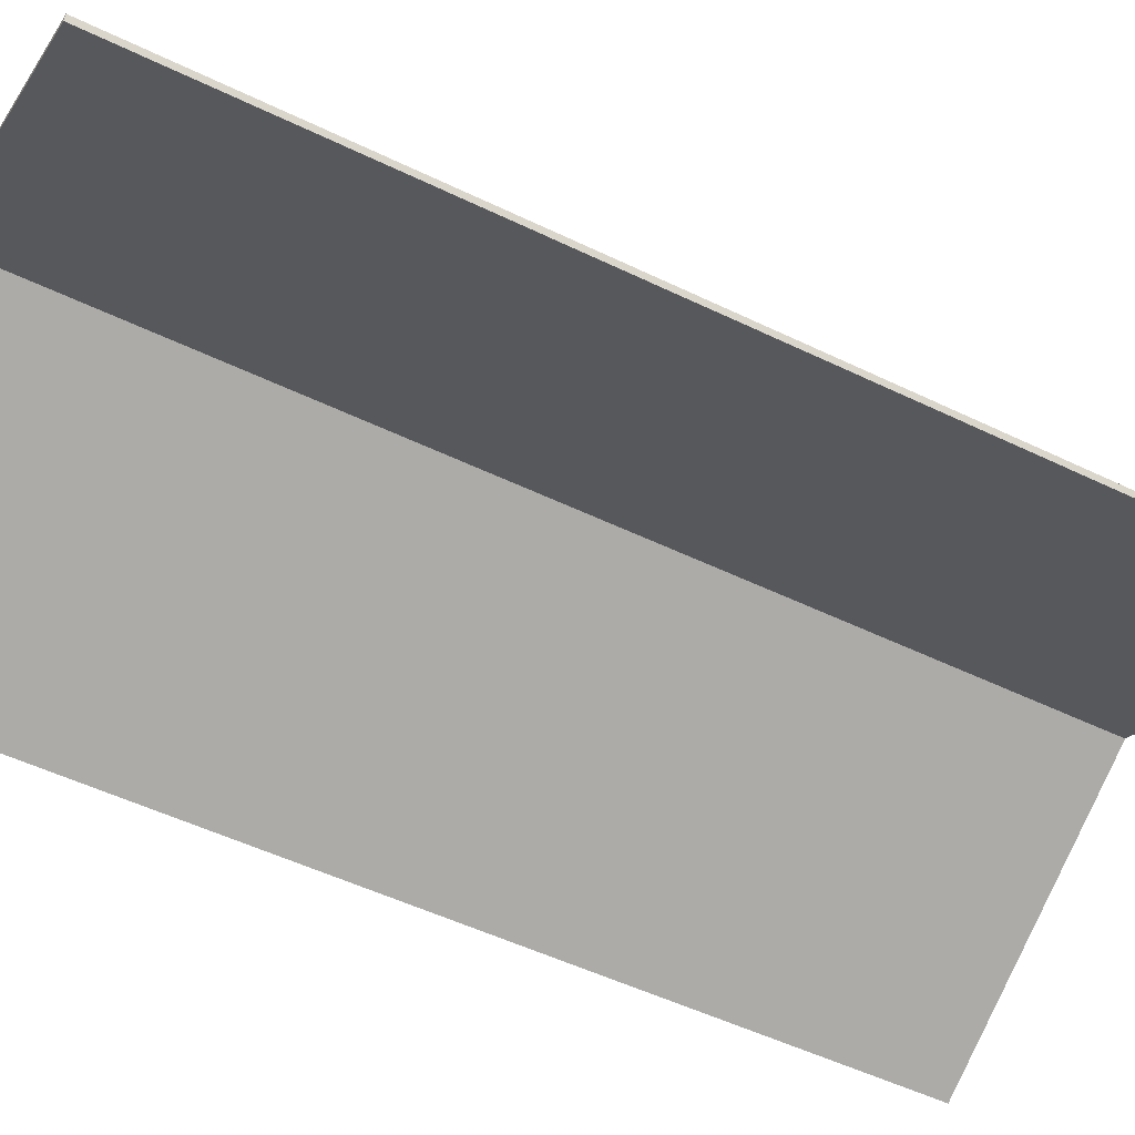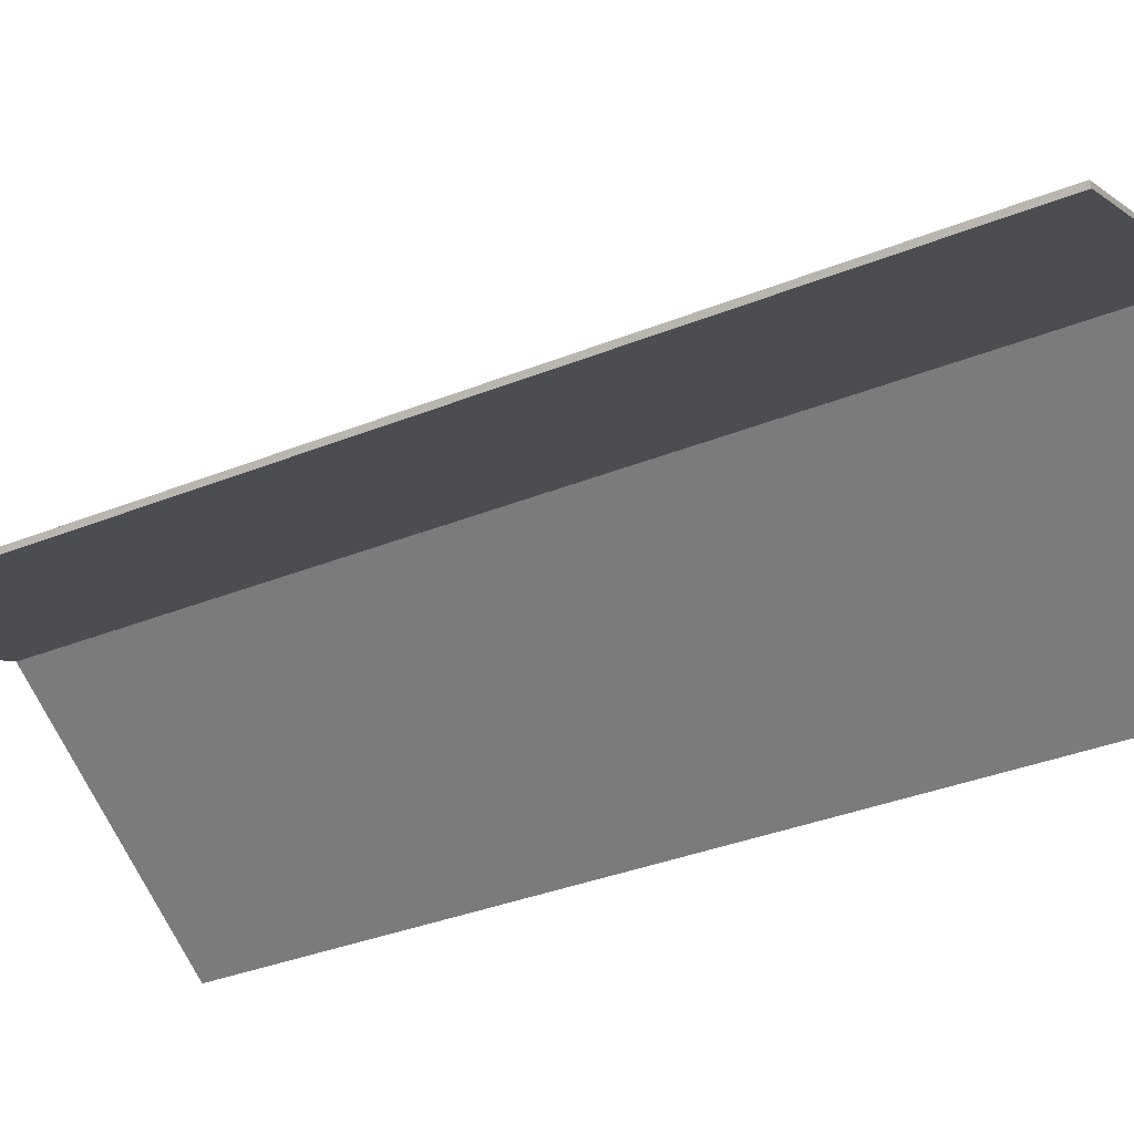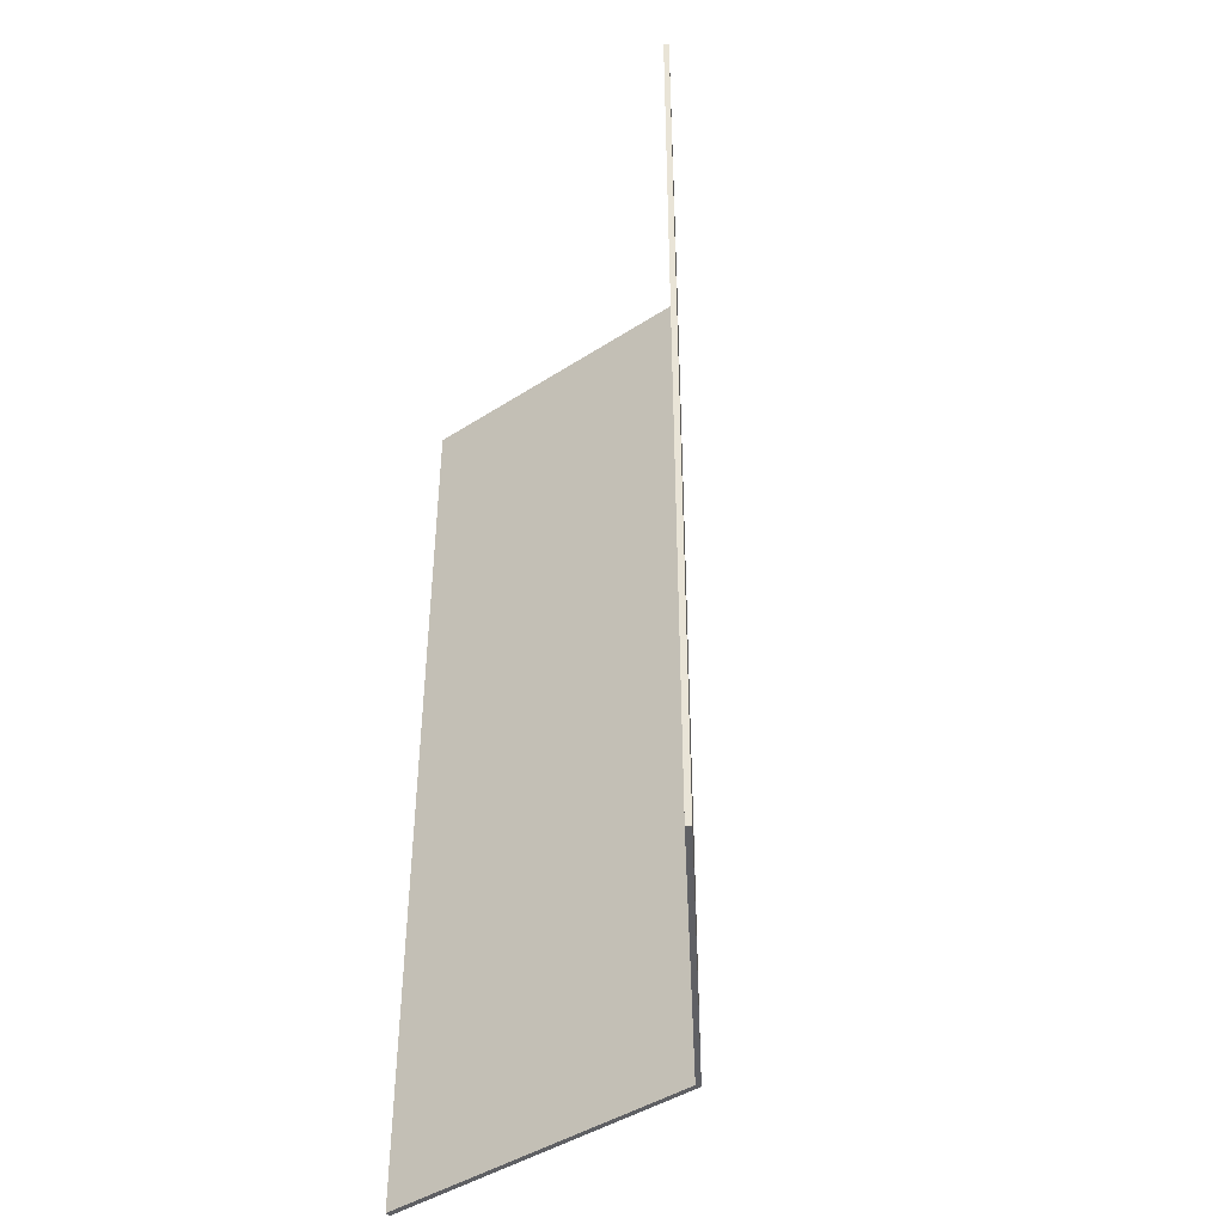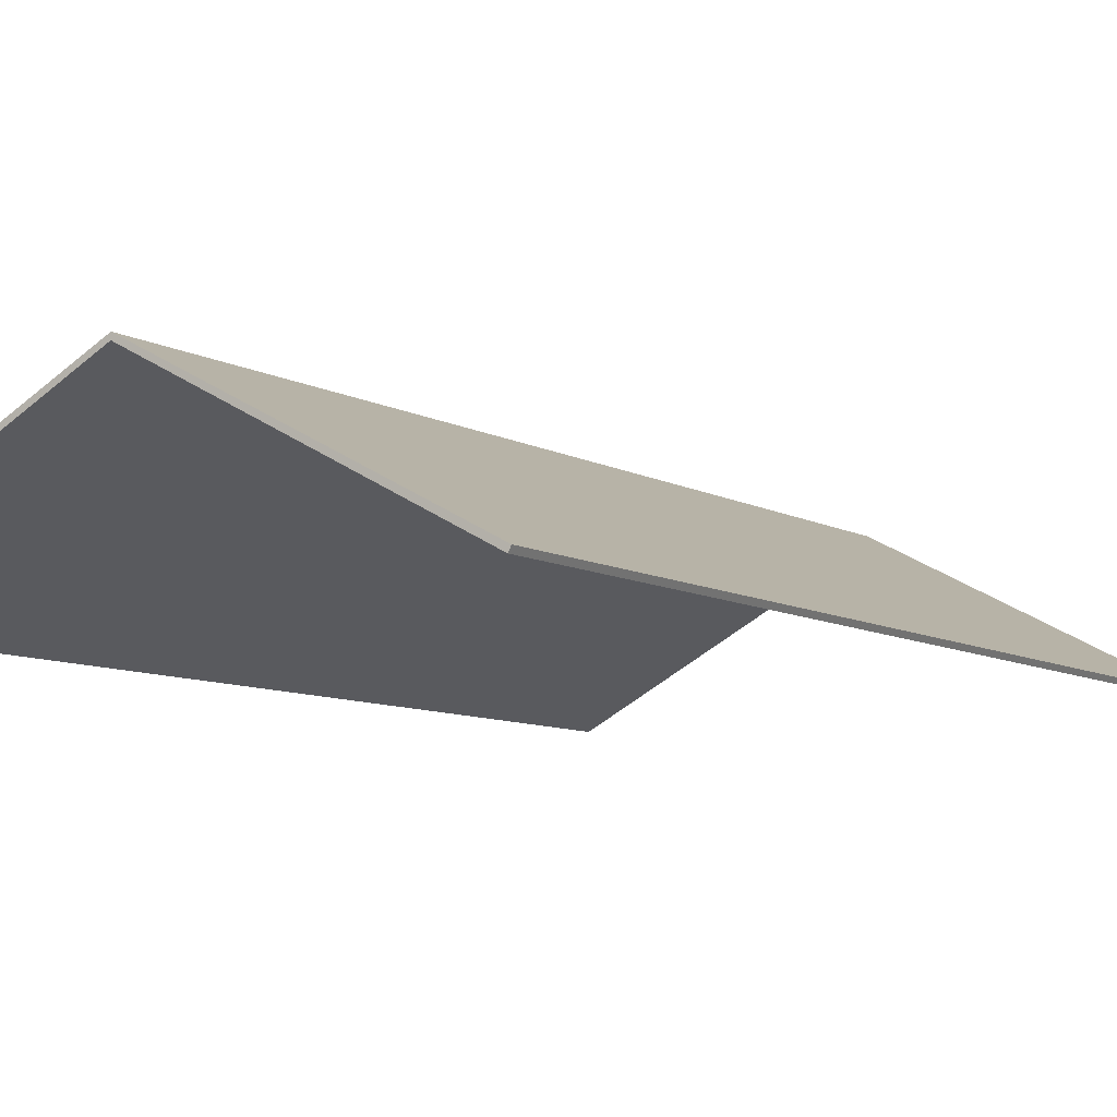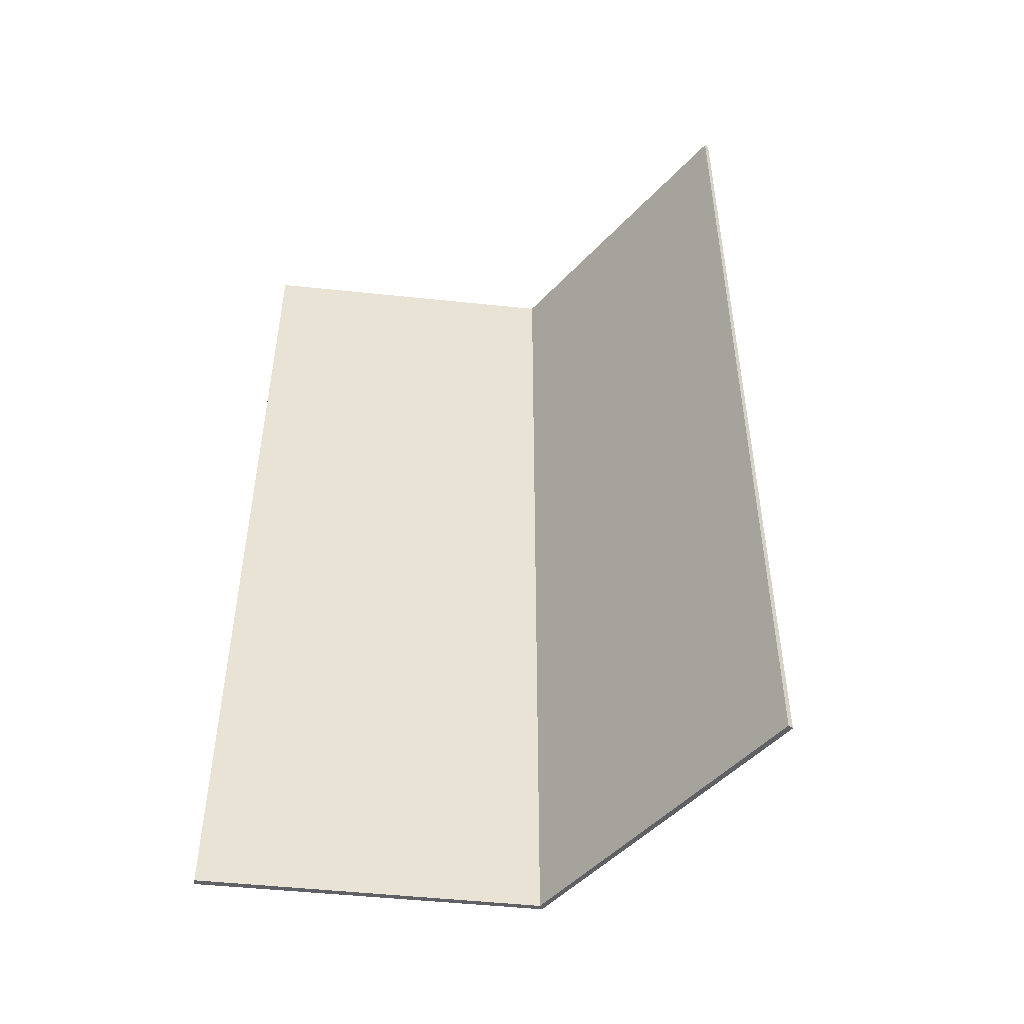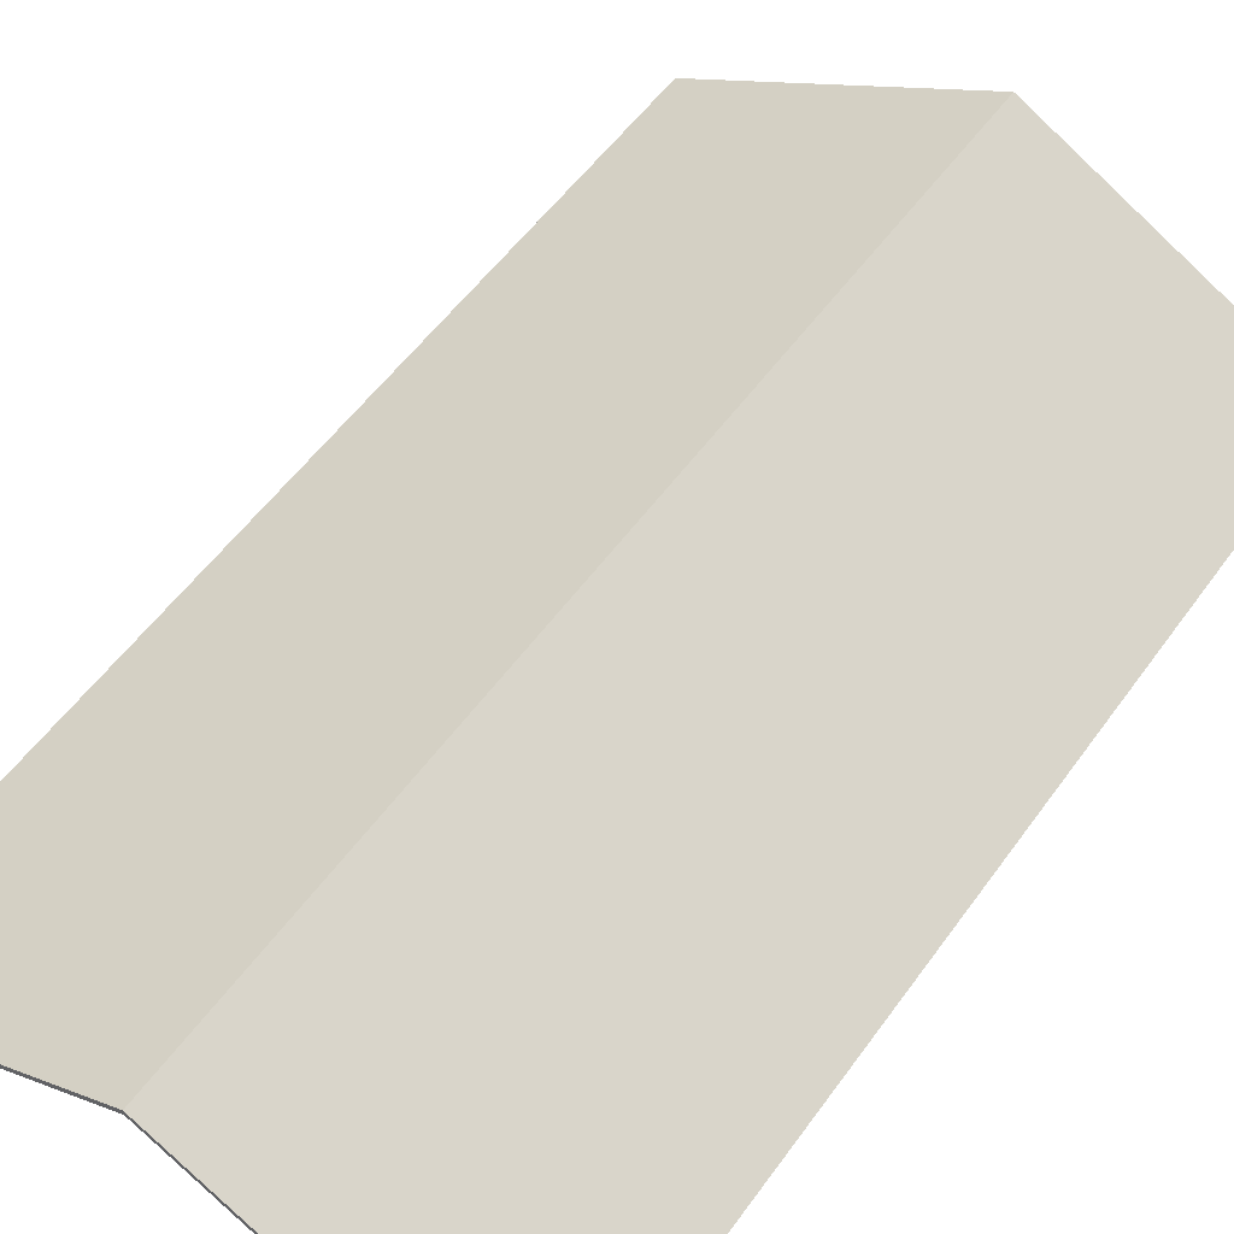
<metadata>
{"format":"obj","ext":"obj","renderer":"f3d","projection":"perspective","resolution":1024,"background":"white","views":[{"elev":-51.3,"azim":62.2,"up":"+Y"},{"elev":-35.7,"azim":-62.2,"up":"+Y"},{"elev":-44.3,"azim":64.9,"up":"+Z"},{"elev":-8.1,"azim":32.9,"up":"+Y"},{"elev":-49.7,"azim":21.2,"up":"+Z"},{"elev":54.1,"azim":-145.1,"up":"+Y"}]}
</metadata>
<code>
g default
v -2642 1920 -1832
v -3179 2202 -1832
v -3179 2202 0.3726
v -2642 1920 0.3726
v -3715 1920 -1832
v -3715 1920 0.3726
v -2647 1911 -1832
v -3179 2192 -1832
v -3179 2192 0.3726
v -2647 1911 0.3726
v -3711 1911 -1832
v -3711 1911 0.3726
g Roof_old1
f 3 4 1 2
f 6 3 2 5
f 7 10 9 8
f 8 9 12 11
f 7 8 2 1
f 9 10 4 3
f 10 7 1 4
f 8 11 5 2
f 11 12 6 5
f 12 9 3 6

</code>
